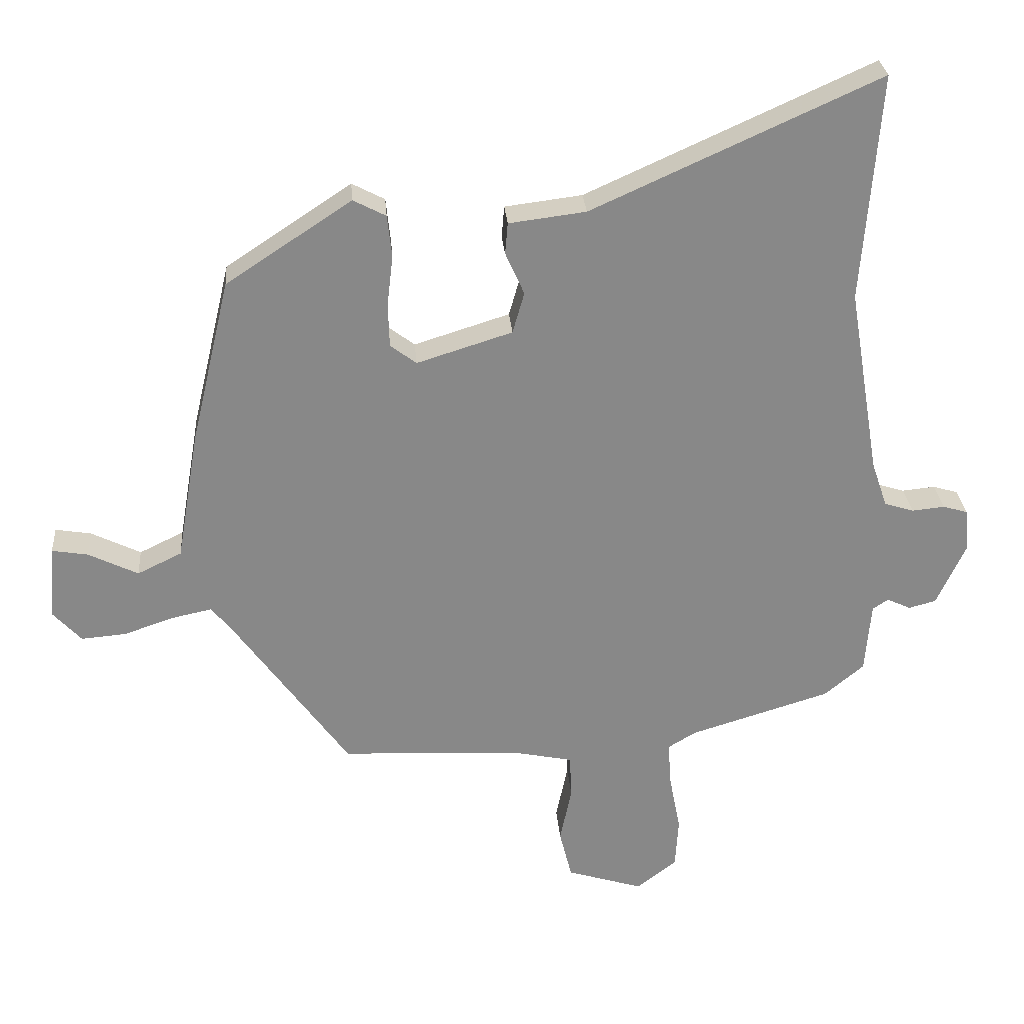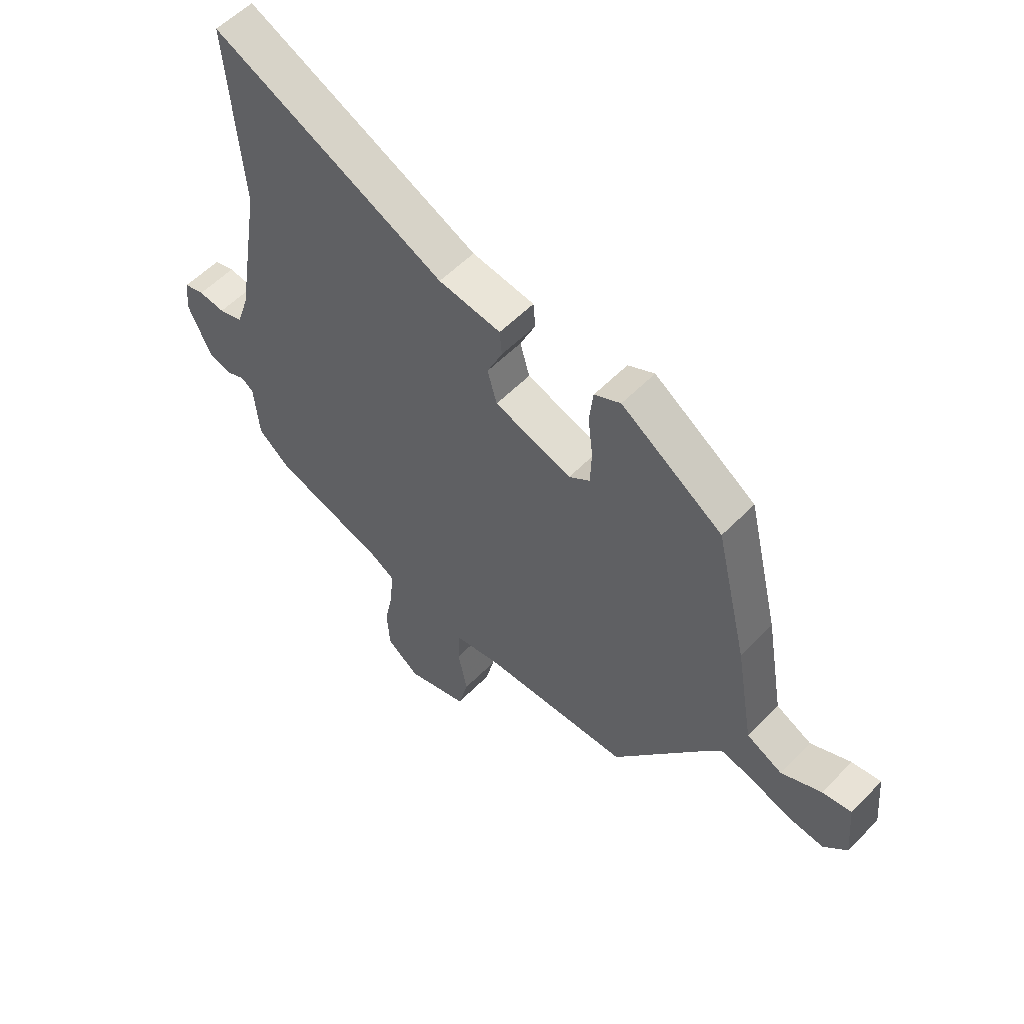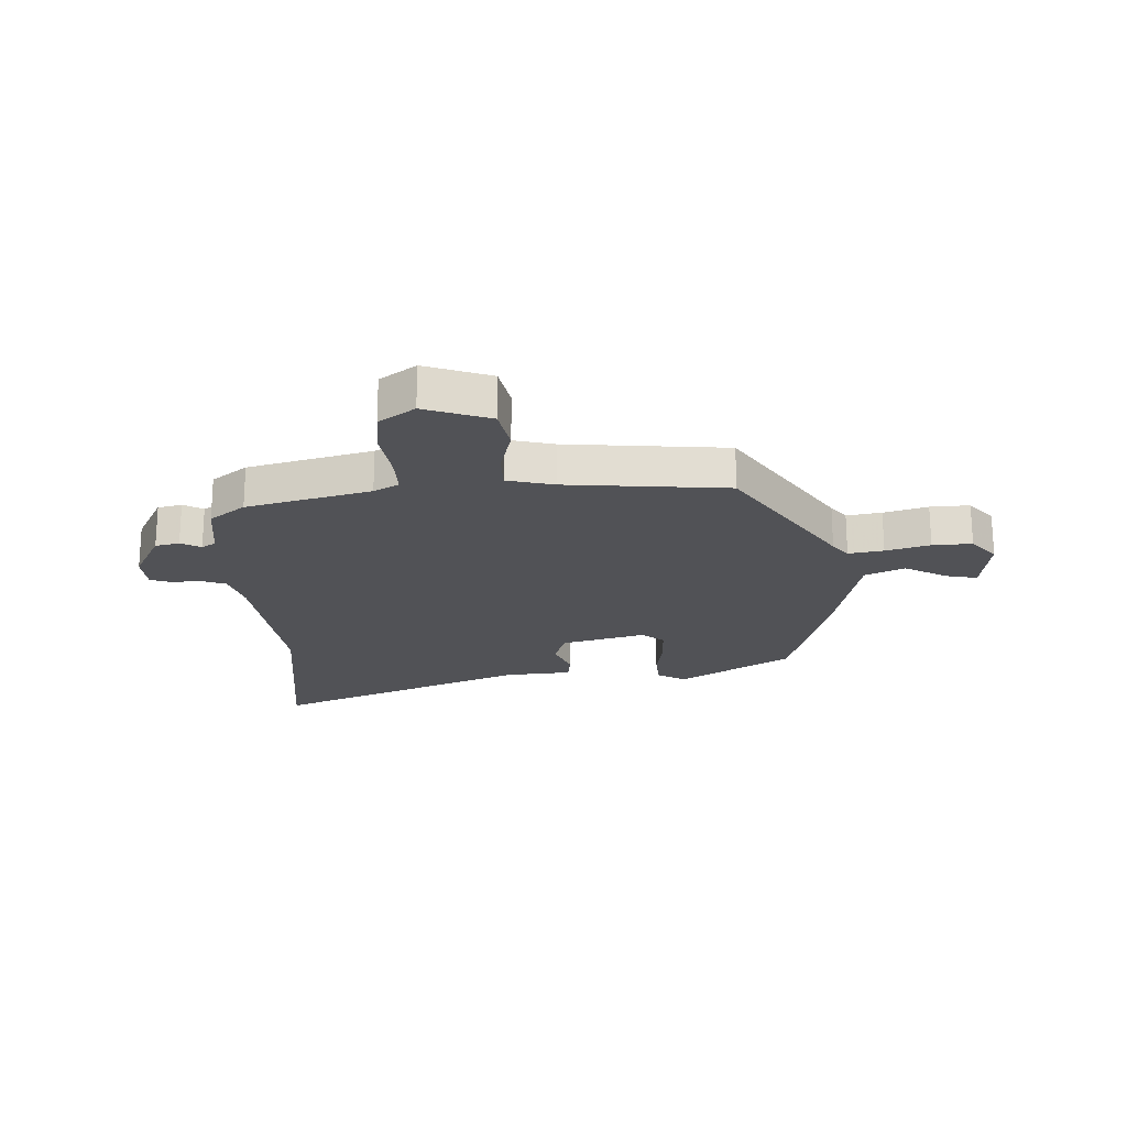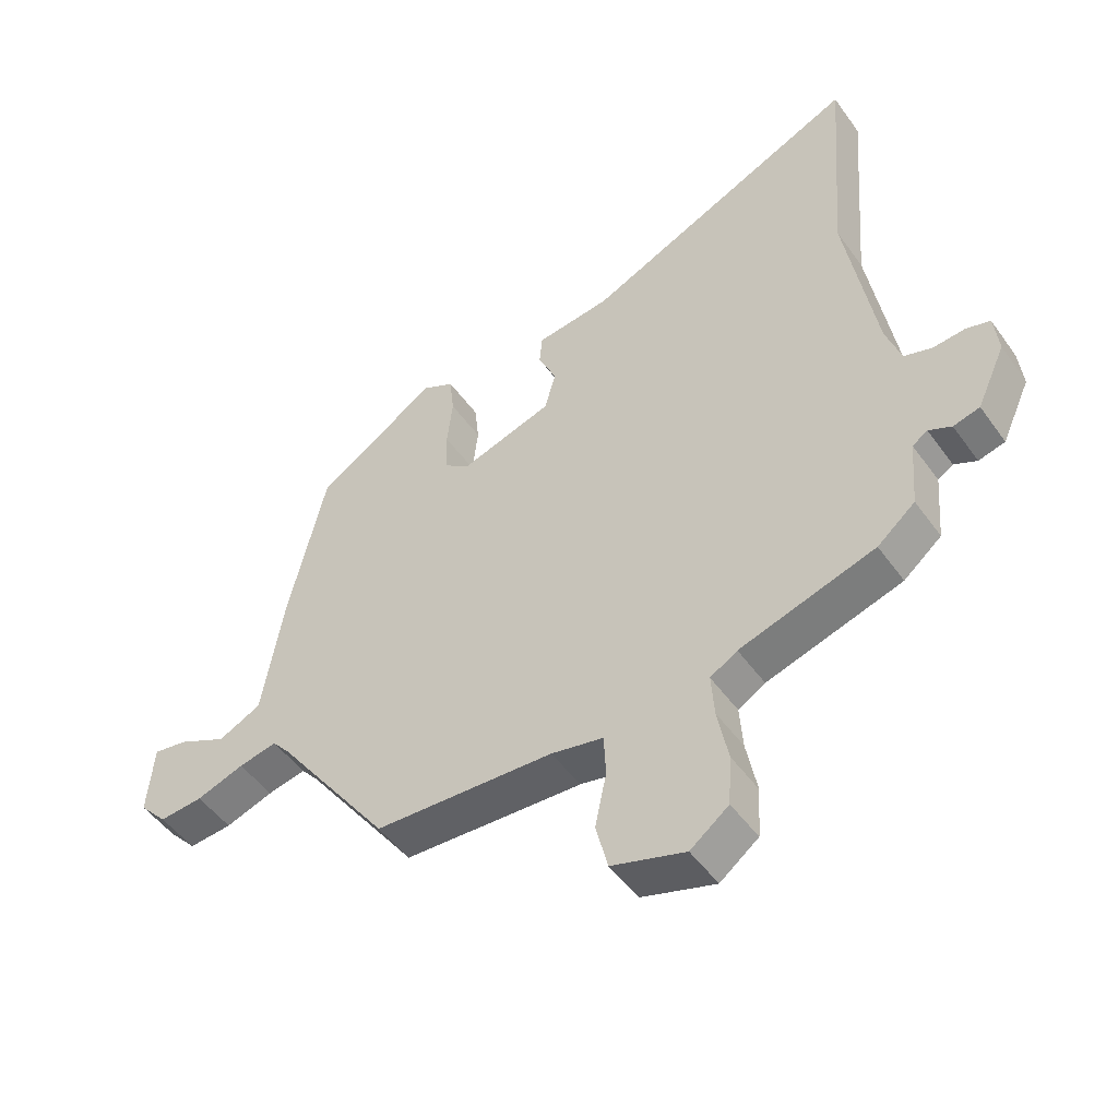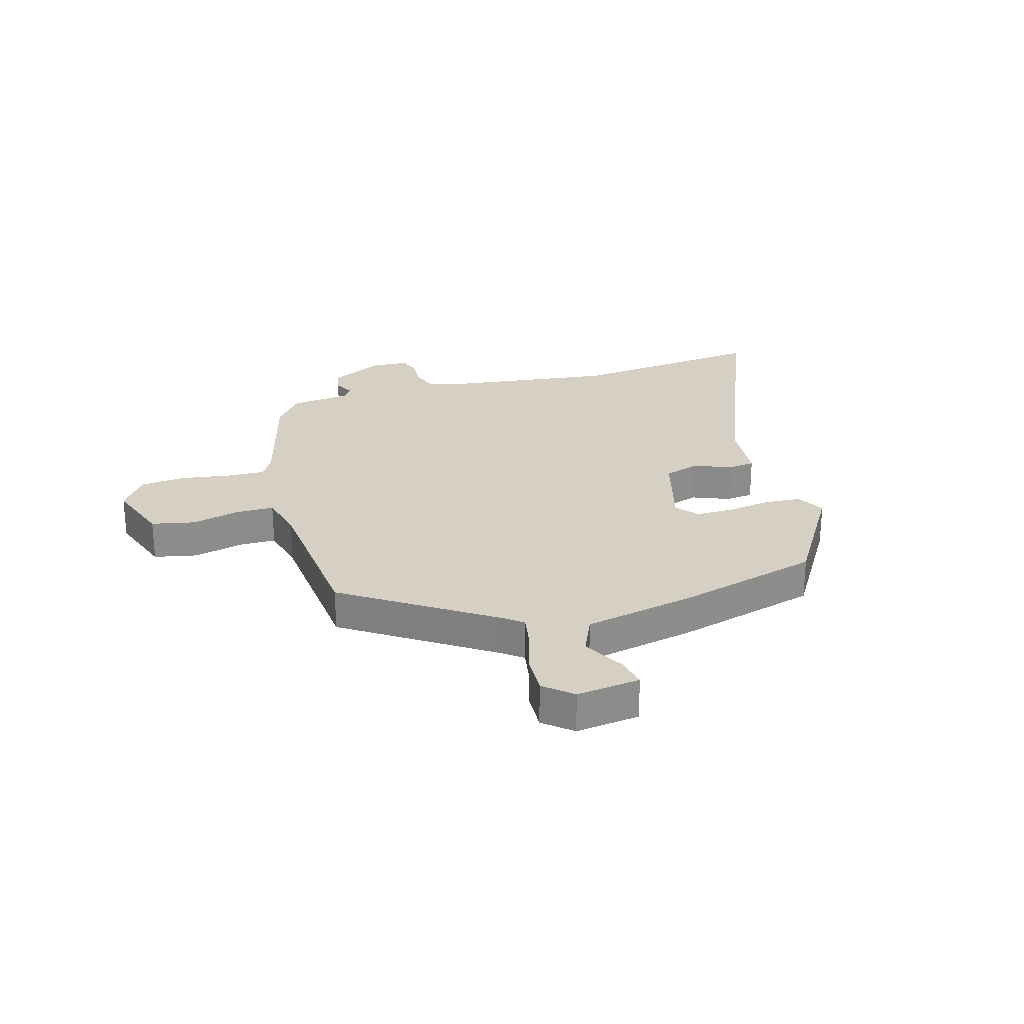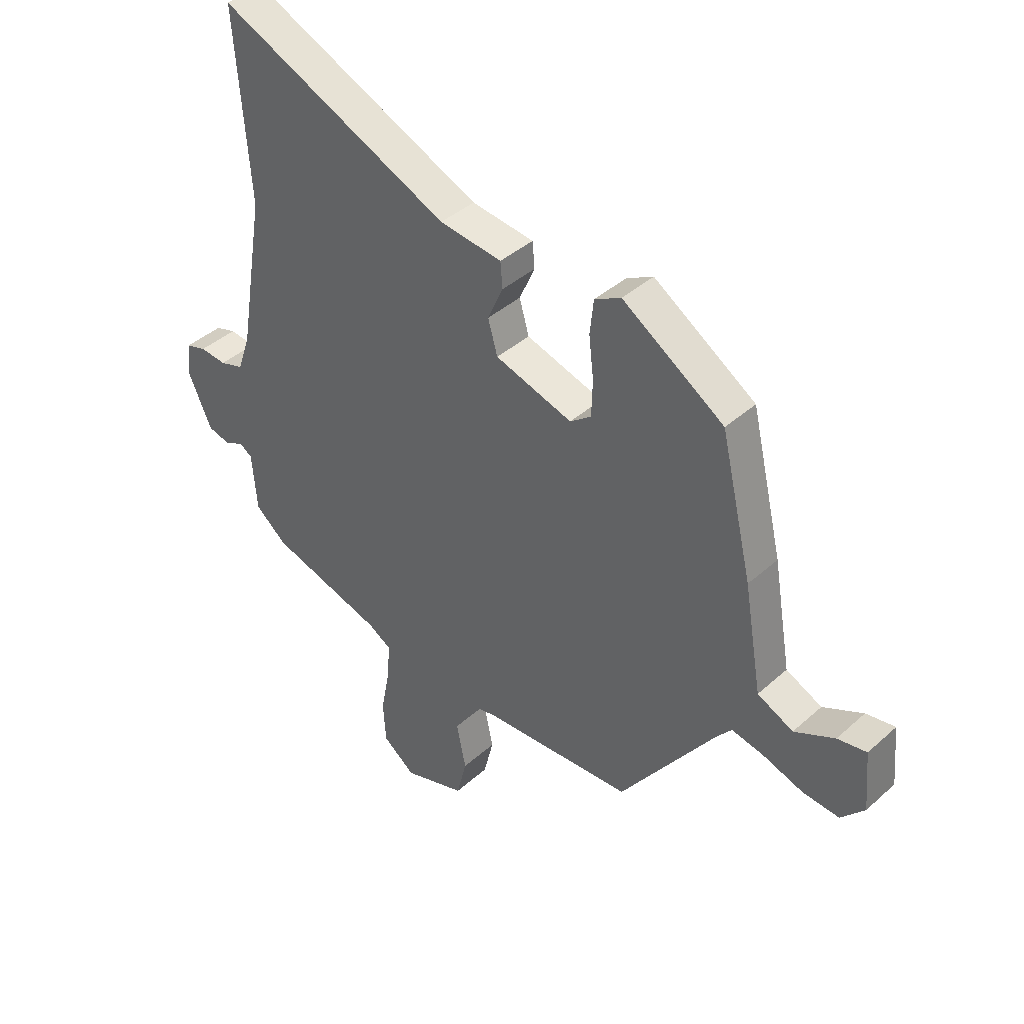
<metadata>
{"format":"obj","ext":"obj","renderer":"f3d","projection":"perspective","resolution":1024,"background":"white","views":[{"elev":27.7,"azim":-4.4,"up":"+Z"},{"elev":56.0,"azim":-136.7,"up":"+Z"},{"elev":-21.2,"azim":180.0,"up":"+Y"},{"elev":-49.0,"azim":34.0,"up":"+Z"},{"elev":26.1,"azim":-108.4,"up":"+Y"},{"elev":40.0,"azim":-137.7,"up":"+Z"}]}
</metadata>
<code>
v -0.31 0.07 -0.482
v -0.491 0.07 -0.232
v -0.519 0.07 -0.199
v -0.58 0.07 -0.212
v -0.656 0.07 -0.238
v -0.725 0.07 -0.244
v -0.769 0.07 -0.196
v -0.759 0.07 -0.083
v -0.704 0.07 -0.092
v -0.628 0.07 -0.129
v -0.56 0.07 -0.096
v -0.526 0.07 0.102
v -0.466 0.07 0.356
v -0.274 0.07 0.483
v -0.224 0.07 0.457
v -0.217 0.07 0.393
v -0.226 0.07 0.315
v -0.224 0.07 0.248
v -0.184 0.07 0.218
v -0.038 0.07 0.264
v -0.02 0.07 0.327
v -0.049 0.07 0.392
v -0.045 0.07 0.44
v 0.073 0.07 0.455
v 0.512 0.07 0.654
v 0.485 0.07 0.305
v 0.533 0.07 0.017
v 0.557 0.07 -0.053
v 0.602 0.07 -0.067
v 0.652 0.07 -0.062
v 0.69 0.07 -0.073
v 0.697 0.07 -0.137
v 0.652 0.07 -0.235
v 0.61 0.07 -0.246
v 0.574 0.07 -0.229
v 0.55 0.07 -0.245
v 0.541 0.07 -0.354
v 0.481 0.07 -0.404
v 0.266 0.07 -0.47
v 0.223 0.07 -0.496
v 0.228 0.07 -0.565
v 0.245 0.07 -0.652
v 0.24 0.07 -0.731
v 0.179 0.07 -0.778
v 0.062 0.07 -0.742
v 0.043 0.07 -0.666
v 0.061 0.07 -0.58
v 0.058 0.07 -0.513
v -0.025 0.07 -0.496
v -0.31 0 -0.482
v -0.491 0 -0.232
v -0.519 0 -0.199
v -0.58 0 -0.212
v -0.656 0 -0.238
v -0.725 0 -0.244
v -0.769 0 -0.196
v -0.759 0 -0.083
v -0.704 0 -0.092
v -0.628 0 -0.129
v -0.56 0 -0.096
v -0.526 0 0.102
v -0.466 0 0.356
v -0.274 0 0.483
v -0.224 0 0.457
v -0.217 0 0.393
v -0.226 0 0.315
v -0.224 0 0.248
v -0.184 0 0.218
v -0.038 0 0.264
v -0.02 0 0.327
v -0.049 0 0.392
v -0.045 0 0.44
v 0.073 0 0.455
v 0.512 0 0.654
v 0.485 0 0.305
v 0.533 0 0.017
v 0.557 0 -0.053
v 0.602 0 -0.067
v 0.652 0 -0.062
v 0.69 0 -0.073
v 0.697 0 -0.137
v 0.652 0 -0.235
v 0.61 0 -0.246
v 0.574 0 -0.229
v 0.55 0 -0.245
v 0.541 0 -0.354
v 0.481 0 -0.404
v 0.266 0 -0.47
v 0.223 0 -0.496
v 0.228 0 -0.565
v 0.245 0 -0.652
v 0.24 0 -0.731
v 0.179 0 -0.778
v 0.062 0 -0.742
v 0.043 0 -0.666
v 0.061 0 -0.58
v 0.058 0 -0.513
v -0.025 0 -0.496
f 45 46 47
f 44 45 47
f 43 44 47
f 42 43 47
f 41 42 47
f 40 41 47 48
f 39 40 48 49
f 49 1 2
f 39 49 2
f 38 39 2
f 37 38 2
f 36 37 2
f 33 34 35
f 32 33 35
f 31 32 35
f 30 31 35
f 29 30 35
f 36 2 3
f 35 36 3
f 29 35 3
f 28 29 3
f 24 25 26
f 24 26 27
f 23 24 27
f 22 23 27
f 21 22 27
f 20 21 27 28
f 15 16 17
f 14 15 17
f 13 14 17
f 12 13 17
f 11 12 17
f 11 17 18
f 8 9 10
f 7 8 10
f 6 7 10
f 5 6 10
f 4 5 10
f 3 4 10 11
f 28 3 11
f 20 28 11
f 19 20 11
f 11 18 19
f 96 95 94
f 96 94 93
f 96 93 92
f 96 92 91
f 96 91 90
f 97 96 90 89
f 98 97 89 88
f 51 50 98
f 51 98 88
f 51 88 87
f 51 87 86
f 51 86 85
f 84 83 82
f 84 82 81
f 84 81 80
f 84 80 79
f 84 79 78
f 52 51 85
f 52 85 84
f 52 84 78
f 52 78 77
f 75 74 73
f 76 75 73
f 76 73 72
f 76 72 71
f 76 71 70
f 77 76 70 69
f 66 65 64
f 66 64 63
f 66 63 62
f 66 62 61
f 66 61 60
f 67 66 60
f 59 58 57
f 59 57 56
f 59 56 55
f 59 55 54
f 59 54 53
f 60 59 53 52
f 60 52 77
f 60 77 69
f 60 69 68
f 68 67 60
f 1 50 51 2
f 2 51 52 3
f 3 52 53 4
f 4 53 54 5
f 5 54 55 6
f 6 55 56 7
f 7 56 57 8
f 8 57 58 9
f 9 58 59 10
f 10 59 60 11
f 11 60 61 12
f 12 61 62 13
f 13 62 63 14
f 14 63 64 15
f 15 64 65 16
f 16 65 66 17
f 17 66 67 18
f 18 67 68 19
f 19 68 69 20
f 20 69 70 21
f 21 70 71 22
f 22 71 72 23
f 23 72 73 24
f 24 73 74 25
f 25 74 75 26
f 26 75 76 27
f 27 76 77 28
f 28 77 78 29
f 29 78 79 30
f 30 79 80 31
f 31 80 81 32
f 32 81 82 33
f 33 82 83 34
f 34 83 84 35
f 35 84 85 36
f 36 85 86 37
f 37 86 87 38
f 38 87 88 39
f 39 88 89 40
f 40 89 90 41
f 41 90 91 42
f 42 91 92 43
f 43 92 93 44
f 44 93 94 45
f 45 94 95 46
f 46 95 96 47
f 47 96 97 48
f 48 97 98 49
f 49 98 50 1

</code>
